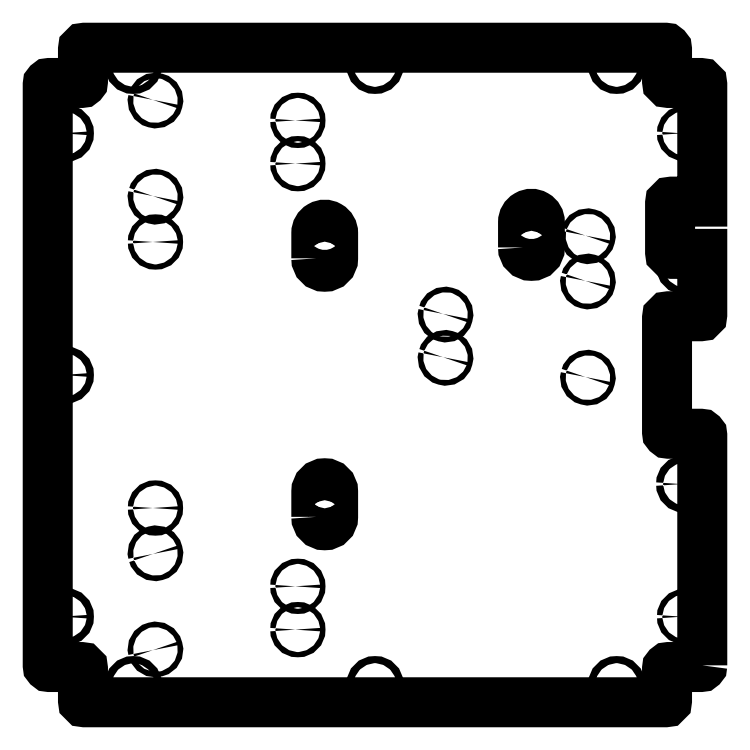
<metadata>
{"format":"dxf","ext":"dxf","renderer":"ezdxf+matplotlib","layout":"modelspace","background":"white","min_lineweight":24,"dpi":150}
</metadata>
<code>
0
SECTION
2
ENTITIES
0
LWPOLYLINE
8
0
90
38
70
1
43
0
10
26.19
20
-142.2
10
26.19
20
-5.17
42
0.4142
10
25.19
20
-4.17
10
6.187
20
-4.17
42
-0.4142
10
5.187
20
-3.17
10
5.187
20
64.83
42
-0.4142
10
6.187
20
65.83
10
25.19
20
65.83
42
0.4142
10
26.19
20
66.83
10
26.19
20
103
10
8
20
103
42
-0.4142
10
7
20
104
10
7
20
133.1
42
-0.4142
10
8
20
134.1
10
26.19
20
134.1
10
26.19
20
203.8
42
0.4142
10
25.19
20
204.8
10
6.187
20
204.8
42
-0.4142
10
5.187
20
205.8
10
5.187
20
224.8
42
0.4142
10
4.187
20
225.8
10
-341.8
20
225.8
42
0.4142
10
-342.8
20
224.8
10
-342.8
20
205.8
42
-0.4142
10
-343.8
20
204.8
10
-362.8
20
204.8
42
0.4142
10
-363.8
20
203.8
10
-363.8
20
-142.2
42
0.4142
10
-362.8
20
-143.2
10
-343.8
20
-143.2
42
-0.4142
10
-342.8
20
-144.2
10
-342.8
20
-163.2
42
0.4142
10
-341.8
20
-164.2
10
4.187
20
-164.2
42
0.4142
10
5.187
20
-163.2
10
5.187
20
-144.2
42
-0.4142
10
6.187
20
-143.2
10
25.19
20
-143.2
42
0.4142
0
LWPOLYLINE
8
0
90
4
70
1
43
0
10
-203.8
20
-53.69
10
-203.8
20
-38.69
42
-1
10
-193.8
20
-38.69
10
-193.8
20
-53.69
42
-1
0
LWPOLYLINE
8
0
90
4
70
1
43
0
10
-80.6
20
106.8
10
-80.6
20
121.8
42
-1
10
-70.6
20
121.8
10
-70.6
20
106.8
42
-1
0
LWPOLYLINE
8
0
90
4
70
1
43
0
10
-203.8
20
100.3
10
-203.8
20
115.3
42
-1
10
-193.8
20
115.3
10
-193.8
20
100.3
42
-1
0
ELLIPSE
8
0
10
-299.6
20
-75.4
30
1.669e-06
11
-1.497
21
-0.4012
31
0
40
1
41
0
42
6.283
0
ELLIPSE
8
0
10
-299.6
20
137.1
30
1.669e-06
11
-1.497
21
0.4012
31
0
40
1
41
0
42
6.283
0
ELLIPSE
8
0
10
-126.8
20
66.84
30
1.669e-06
11
-1.497
21
0.4012
31
0
40
1
41
0
42
6.283
0
ELLIPSE
8
0
10
-41.95
20
86.53
30
1.669e-06
11
-1.497
21
0.4012
31
0
40
1
41
0
42
6.283
0
ELLIPSE
8
0
10
-126.8
20
41.04
30
1.669e-06
11
-1.497
21
0.4012
31
0
40
1
41
0
42
6.283
0
ELLIPSE
8
0
10
-41.95
20
113.5
30
1.669e-06
11
-1.497
21
0.4012
31
0
40
1
41
0
42
6.283
0
ELLIPSE
8
0
10
-41.95
20
29.23
30
1.669e-06
11
-1.497
21
0.4012
31
0
40
1
41
0
42
6.283
0
CIRCLE
8
0
10
353.3
20
30.83
30
-1.669e-06
40
2.1
210
2.803e-45
220
1.262e-29
230
-1
0
CIRCLE
8
0
10
24.81
20
-153.7
30
-1.669e-06
40
2.1
210
2.803e-45
220
1.262e-29
230
-1
0
CIRCLE
8
0
10
168.8
20
-153.7
30
-1.669e-06
40
2.1
210
2.803e-45
220
1.262e-29
230
-1
0
CIRCLE
8
0
10
-15.69
20
-113.2
30
-1.669e-06
40
1.6
210
2.803e-45
220
1.262e-29
230
-1
0
CIRCLE
8
0
10
353.3
20
-113.2
30
-1.669e-06
40
2.1
210
2.803e-45
220
1.262e-29
230
-1
0
CIRCLE
8
0
10
312.8
20
-153.7
30
-1.669e-06
40
2.1
210
2.803e-45
220
1.262e-29
230
-1
0
CIRCLE
8
0
10
-15.69
20
-34.17
30
-1.669e-06
40
2.1
210
2.803e-45
220
1.262e-29
230
-1
0
CIRCLE
8
0
10
299.6
20
-48.43
30
-1.669e-06
40
1.55
210
2.803e-45
220
1.262e-29
230
-1
0
CIRCLE
8
0
10
214.8
20
-95.09
30
-1.669e-06
40
1.55
210
2.803e-45
220
1.262e-29
230
-1
0
CIRCLE
8
0
10
214.8
20
-120.9
30
-1.669e-06
40
1.55
210
2.803e-45
220
1.262e-29
230
-1
0
CIRCLE
8
0
10
214.8
20
182.5
30
-1.669e-06
40
1.55
210
2.803e-45
220
1.262e-29
230
-1
0
CIRCLE
8
0
10
214.8
20
156.8
30
-1.669e-06
40
1.55
210
2.803e-45
220
1.262e-29
230
-1
0
CIRCLE
8
0
10
299.6
20
110.1
30
-1.669e-06
40
1.55
210
2.803e-45
220
1.262e-29
230
-1
0
CIRCLE
8
0
10
-15.69
20
95.83
30
-1.669e-06
40
2.1
210
2.803e-45
220
1.262e-29
230
-1
0
CIRCLE
8
0
10
312.8
20
215.3
30
-1.669e-06
40
2.1
210
2.803e-45
220
1.262e-29
230
-1
0
CIRCLE
8
0
10
353.3
20
174.8
30
-1.669e-06
40
2.1
210
2.803e-45
220
1.262e-29
230
-1
0
CIRCLE
8
0
10
-15.69
20
174.8
30
-1.669e-06
40
1.6
210
2.803e-45
220
1.262e-29
230
-1
0
CIRCLE
8
0
10
168.8
20
215.3
30
-1.669e-06
40
2.1
210
2.803e-45
220
1.262e-29
230
-1
0
CIRCLE
8
0
10
24.81
20
215.3
30
-1.669e-06
40
2.1
210
2.803e-45
220
1.262e-29
230
-1
0
ELLIPSE
8
0
10
-299.6
20
194.4
30
1.669e-06
11
-1.497
21
0.4012
31
0
40
1
41
0
42
6.283
0
ELLIPSE
8
0
10
-299.6
20
-132.7
30
1.669e-06
11
-1.497
21
-0.4012
31
0
40
1
41
0
42
6.283
0
ENDSEC
0
EOF

</code>
